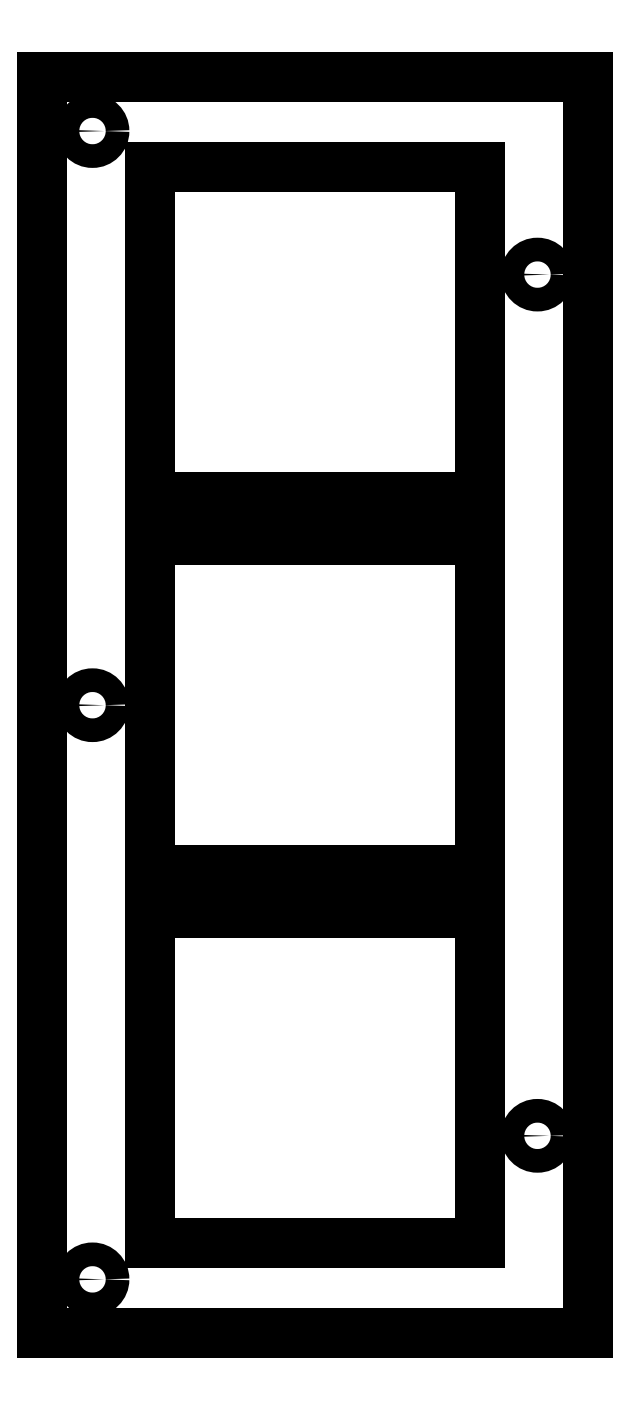
<metadata>
{"format":"dxf","ext":"dxf","renderer":"ezdxf+matplotlib","layout":"modelspace","background":"white","min_lineweight":24,"dpi":150}
</metadata>
<code>
0
SECTION
2
ENTITIES
0
LINE
8
View
10
110.5
20
192.5
30
0
11
186.5
21
192.5
31
0
0
LINE
8
View
10
110.5
20
17.5
30
0
11
110.5
21
192.5
31
0
0
LINE
8
View
10
186.5
20
192.5
30
0
11
186.5
21
17.5
31
0
0
LINE
8
View
10
186.5
20
17.5
30
0
11
110.5
21
17.5
31
0
0
LINE
8
View
10
125.5
20
180
30
0
11
171.5
21
180
31
0
0
LINE
8
View
10
125.5
20
134
30
0
11
125.5
21
180
31
0
0
LINE
8
View
10
171.5
20
180
30
0
11
171.5
21
134
31
0
0
LINE
8
View
10
171.5
20
134
30
0
11
125.5
21
134
31
0
0
LINE
8
View
10
125.5
20
128
30
0
11
171.5
21
128
31
0
0
LINE
8
View
10
125.5
20
82
30
0
11
125.5
21
128
31
0
0
LINE
8
View
10
171.5
20
128
30
0
11
171.5
21
82
31
0
0
LINE
8
View
10
171.5
20
82
30
0
11
125.5
21
82
31
0
0
CIRCLE
8
View
10
117.5
20
25
40
1.65
0
LINE
8
View
10
125.5
20
76
30
0
11
171.5
21
76
31
0
0
LINE
8
View
10
125.5
20
30
30
0
11
125.5
21
76
31
0
0
LINE
8
View
10
171.5
20
76
30
0
11
171.5
21
30
31
0
0
LINE
8
View
10
171.5
20
30
30
0
11
125.5
21
30
31
0
0
CIRCLE
8
View
10
117.5
20
105
40
1.65
0
CIRCLE
8
View
10
179.5
20
165
40
1.65
0
CIRCLE
8
View
10
179.5
20
45
40
1.65
0
CIRCLE
8
View
10
117.5
20
185
40
1.65
0
ENDSEC
0
EOF

</code>
